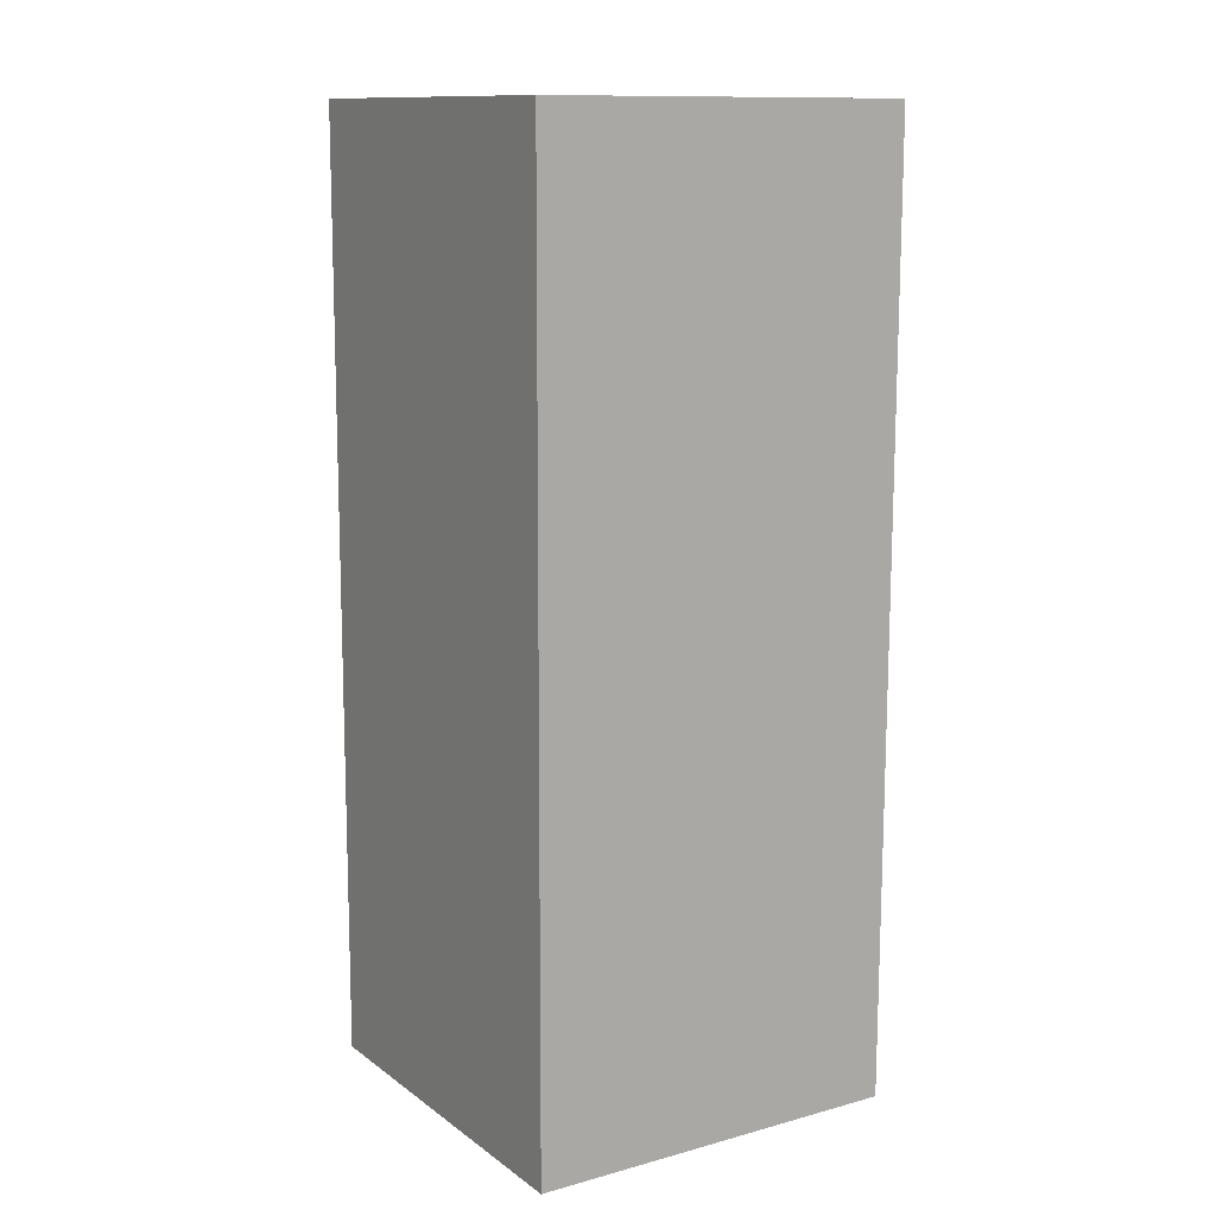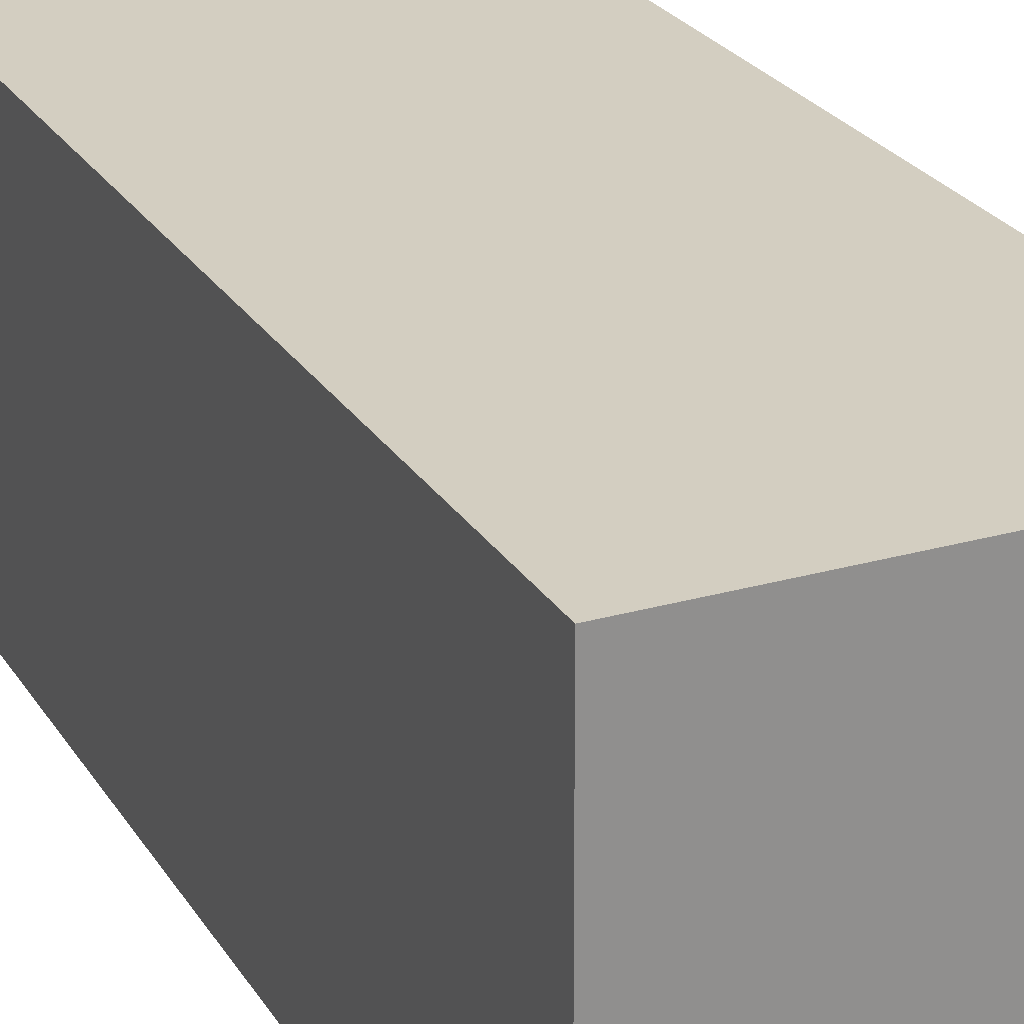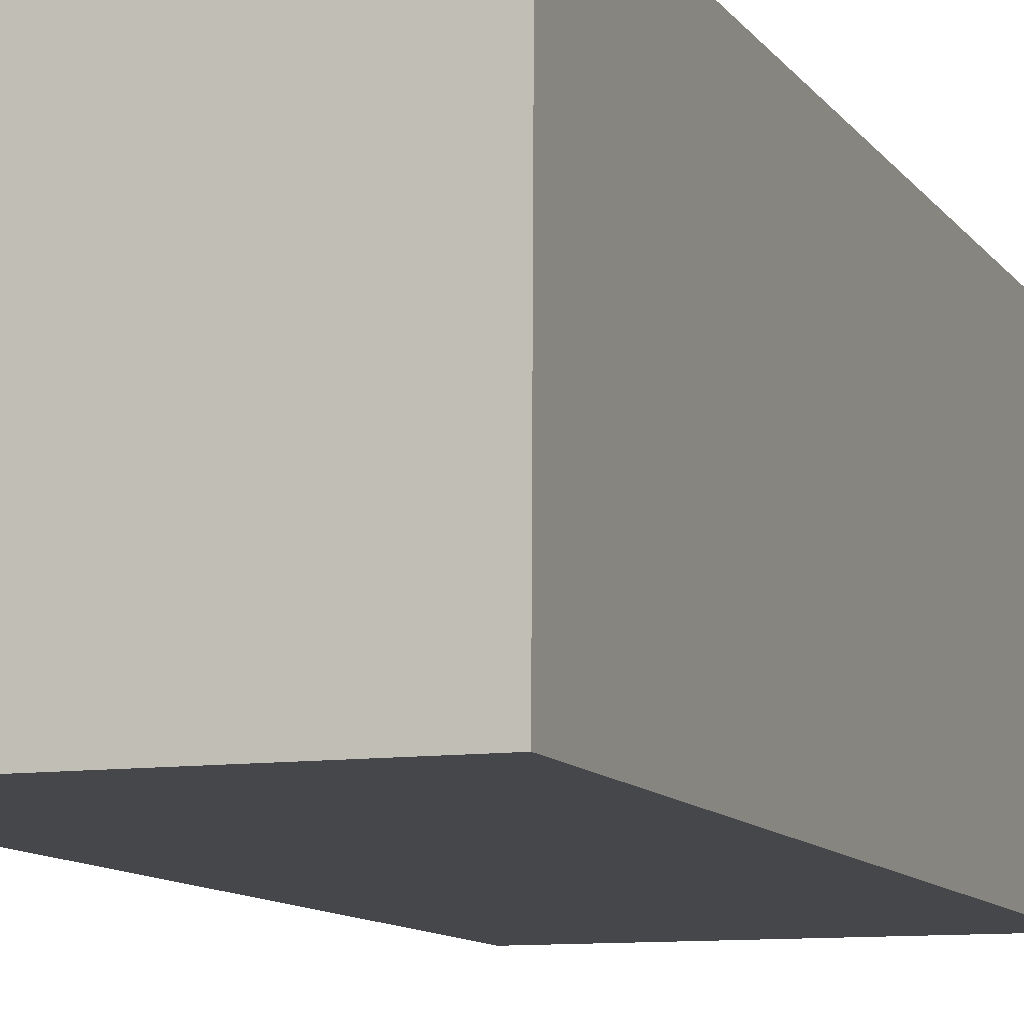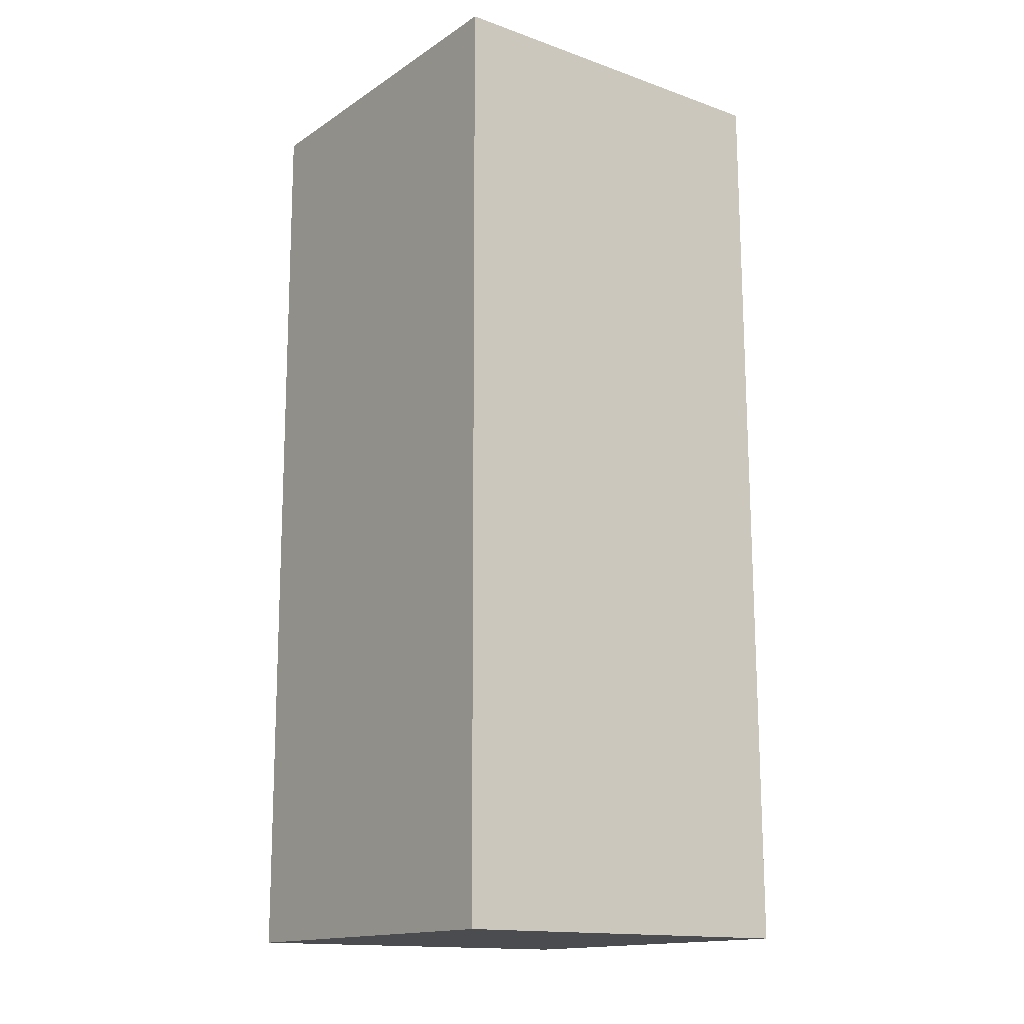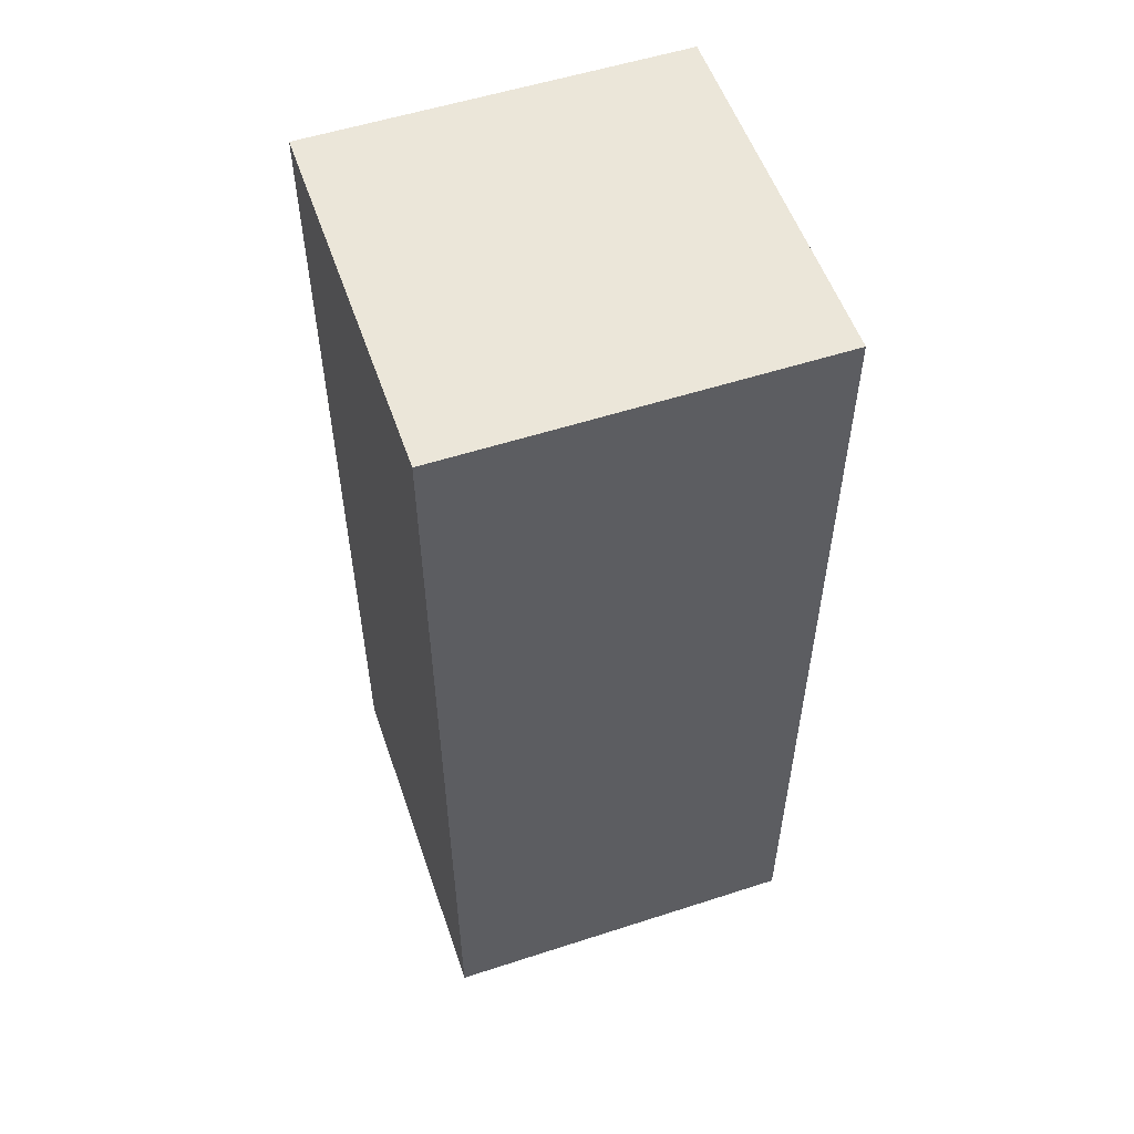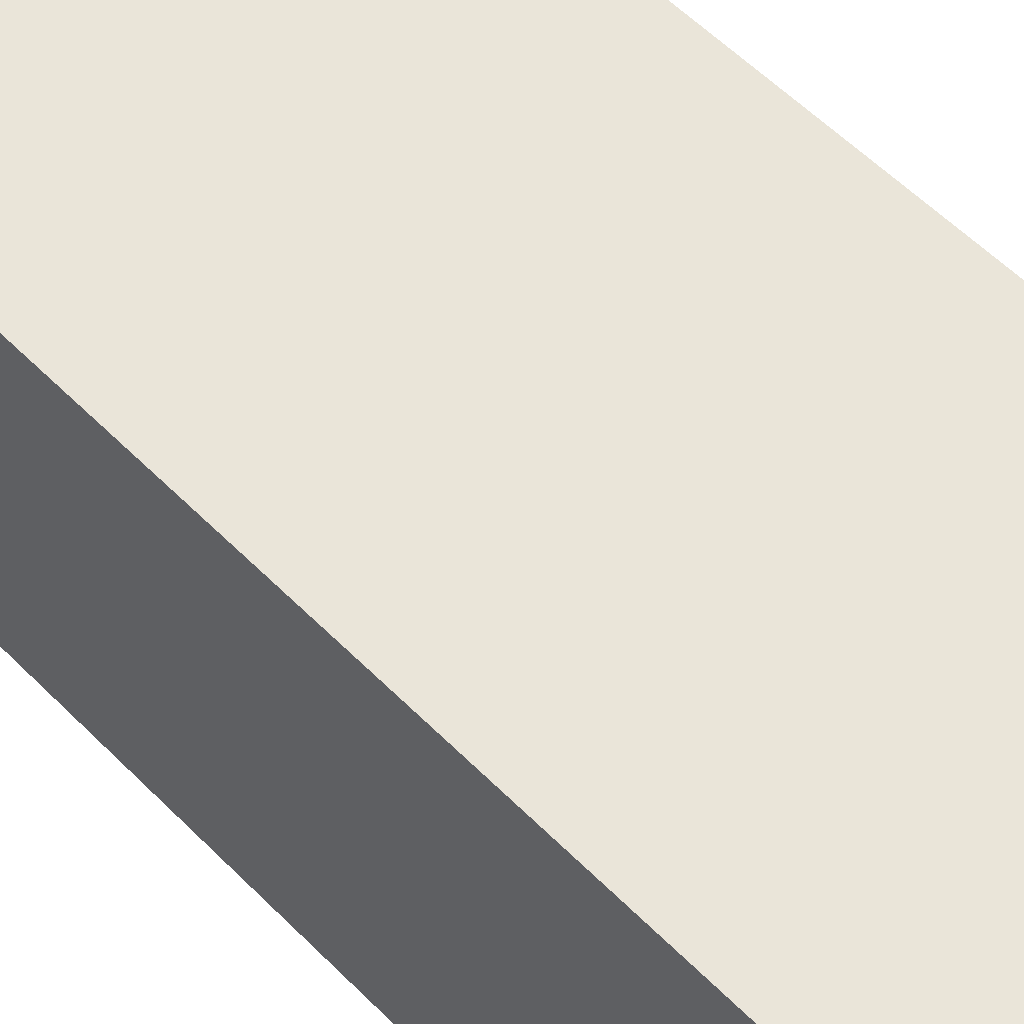
<metadata>
{"format":"obj","ext":"obj","renderer":"f3d","projection":"perspective","resolution":1024,"background":"white","views":[{"elev":12.3,"azim":147.3,"up":"+Z"},{"elev":24.8,"azim":155.3,"up":"+Y"},{"elev":-10.4,"azim":20.8,"up":"+Y"},{"elev":-15.2,"azim":-37.0,"up":"+Z"},{"elev":54.7,"azim":-109.1,"up":"+Z"},{"elev":58.2,"azim":-44.2,"up":"+Y"}]}
</metadata>
<code>
v 2.895 0.03132 7.298
v 2.911 0 -7.279
v 2.919 5.862 7.285
v 2.935 5.831 -7.291
v -2.911 5.886 7.279
v -2.895 5.854 -7.298
v -2.935 0.0552 7.291
v -2.919 0.02391 -7.285
v -2.469 5.884 7.279
v 2.477 5.864 7.285
v -2.493 0.05339 7.292
v 2.453 0.0331 7.297
v -2.477 0.02208 -7.285
v 2.469 0.00182 -7.279
v -2.453 5.853 -7.297
v 2.493 5.832 -7.292
v -2.896 5.855 -6.855
v -2.911 5.885 6.836
v 2.911 0.00096 -6.836
v 2.896 0.03037 6.855
v -2.935 0.05427 6.848
v -2.92 0.02485 -6.842
v 2.92 5.861 6.842
v 2.935 5.832 -6.848
v 2.492 5.833 -6.849
v 2.477 5.863 6.842
v -2.468 5.883 6.836
v -2.453 5.854 -6.854
v -2.477 0.02305 -6.842
v -2.492 0.05245 6.849
v 2.453 0.03217 6.854
v 2.468 0.00277 -6.836
v 2.475 5.354 7.286
v 2.455 0.5433 7.296
v -2.491 0.5636 7.291
v -2.471 5.374 7.28
v -2.455 5.342 -7.296
v -2.475 0.5323 -7.286
v 2.471 0.512 -7.28
v 2.491 5.322 -7.291
v 2.914 0.5102 -7.28
v 2.933 5.32 -7.29
v 2.917 5.352 7.286
v 2.897 0.5415 7.297
v -2.933 0.5654 7.29
v -2.914 5.376 7.28
v -2.897 5.344 -7.297
v -2.917 0.5341 -7.286
v -2.913 5.375 6.837
v -2.933 0.5645 6.847
v -2.918 0.5351 -6.843
v -2.898 5.345 -6.854
v 2.933 5.321 -6.847
v 2.913 0.5111 -6.837
v 2.898 0.5405 6.854
v 2.918 5.351 6.843
v 0.001801 5.364 7.283
v -0.01794 0.5534 7.293
v -1.235 5.369 7.282
v -1.254 0.5585 7.292
v 1.238 5.359 7.285
v 1.218 0.5484 7.295
v 0.1255 5.363 7.283
v 0.1058 0.5529 7.294
v -0.1218 5.364 7.283
v -0.1415 0.5539 7.293
v -1.482 5.37 7.282
v -1.502 0.5595 7.292
v 1.486 5.358 7.285
v 1.466 0.5474 7.295
v -0.001823 0.5221 -7.283
v 0.01794 5.332 -7.293
v 1.254 5.327 -7.292
v 1.235 0.5171 -7.282
v -1.218 5.337 -7.295
v -1.238 0.5272 -7.285
v -0.1057 5.333 -7.294
v -0.1255 0.5226 -7.283
v 0.1416 5.332 -7.293
v 0.1219 0.5216 -7.283
v -1.466 5.338 -7.295
v -1.485 0.5282 -7.285
v 1.502 5.326 -7.292
v 1.482 0.5161 -7.281
v 2.485 3.879 -7.288
v 1.496 3.883 -7.289
v 1.248 3.884 -7.289
v 0.1357 3.889 -7.29
v -0.1117 3.89 -7.291
v -1.224 3.894 -7.292
v -1.472 3.895 -7.292
v -2.461 3.899 -7.293
v 2.484 3.631 -7.287
v 1.495 3.636 -7.288
v 1.247 3.637 -7.288
v 0.1346 3.641 -7.29
v 0.01098 3.642 -7.29
v -0.1127 3.642 -7.29
v -1.225 3.647 -7.291
v -1.473 3.648 -7.291
v -2.462 3.652 -7.293
v 2.477 2.027 -7.284
v 1.488 2.031 -7.285
v 1.241 2.032 -7.285
v 0.1281 2.037 -7.286
v 0.004395 2.037 -7.286
v -0.1192 2.038 -7.287
v -1.232 2.042 -7.288
v -1.479 2.043 -7.288
v -2.468 2.047 -7.289
v 2.476 1.77 -7.283
v 1.487 1.774 -7.284
v 1.24 1.775 -7.284
v 0.127 1.78 -7.286
v 0.003334 1.78 -7.286
v -0.1203 1.781 -7.286
v -1.233 1.785 -7.287
v -1.48 1.786 -7.288
v -2.469 1.791 -7.289
v -2.477 3.931 7.284
v -1.488 3.927 7.285
v -1.241 3.926 7.285
v -0.1277 3.921 7.286
v -0.004105 3.921 7.286
v 0.1196 3.92 7.286
v 1.232 3.916 7.288
v 1.48 3.915 7.288
v 2.469 3.91 7.289
v -2.478 3.683 7.284
v -1.489 3.679 7.285
v -1.242 3.678 7.285
v -0.1288 3.673 7.287
v -0.005104 3.673 7.287
v 0.1185 3.672 7.287
v 1.231 3.668 7.288
v 1.479 3.667 7.288
v 2.468 3.663 7.29
v -2.485 2.079 7.287
v -1.495 2.075 7.289
v -1.248 2.074 7.289
v -0.1353 2.069 7.29
v -0.01172 2.069 7.29
v 0.112 2.068 7.29
v 1.225 2.064 7.292
v 1.472 2.063 7.292
v 2.461 2.059 7.293
v -2.486 1.822 7.288
v -1.496 1.818 7.289
v -1.249 1.817 7.289
v -0.1364 1.812 7.291
v -0.01273 1.812 7.291
v 0.1109 1.811 7.291
v 1.224 1.807 7.292
v 1.471 1.806 7.292
v 2.46 1.802 7.294
v -1.252 1.188 7.291
v -0.1389 1.183 7.292
v -0.01533 1.183 7.292
v 0.1083 1.182 7.292
v 1.221 1.178 7.293
v -1.253 0.9989 7.291
v -0.1397 0.9943 7.292
v -0.01611 0.9938 7.293
v 0.1076 0.9933 7.293
v 1.22 0.9888 7.294
v 1.237 1.146 -7.283
v 0.1244 1.151 -7.284
v 0.000786 1.151 -7.284
v -0.1229 1.152 -7.285
v -1.236 1.156 -7.286
v 1.236 0.9575 -7.283
v 0.1236 0.962 -7.284
v -8e-06 0.9625 -7.284
v -0.1237 0.963 -7.284
v -1.236 0.9676 -7.285
f 17 18 27 28
f 19 20 31 32
f 21 22 29 30
f 23 24 25 26
f 28 27 26 25
f 30 29 32 31
f 27 9 10 26
f 11 30 31 12
f 29 13 14 32
f 16 15 28 25
f 3 23 26 10
f 12 31 20 1
f 7 21 30 11
f 9 27 18 5
f 24 4 16 25
f 17 28 15 6
f 29 22 8 13
f 19 32 14 2
f 33 128 137 146 155 34 44 43
f 69 127 128 33
f 35 147 138 129 120 36 46 45
f 37 92 101 110 119 38 48 47
f 96 97 72 79 88
f 39 111 102 93 85 40 42 41
f 41 42 53 54
f 43 44 55 56
f 45 46 49 50
f 47 48 51 52
f 50 49 52 51
f 54 53 56 55
f 9 36 67 59 65 57 63 61 69 33 10
f 35 11 12 34 70 62 64 58 66 60 68
f 13 38 82 76 78 71 80 74 84 39 14
f 37 15 16 40 83 73 79 72 77 75 81
f 2 14 39 41
f 12 1 44 34
f 7 11 35 45
f 38 13 8 48
f 33 43 3 10
f 46 36 9 5
f 15 37 47 6
f 42 40 16 4
f 18 17 52 49
f 50 51 22 21
f 20 19 54 55
f 56 53 24 23
f 1 20 55 44
f 45 50 21 7
f 22 51 48 8
f 54 19 2 41
f 5 18 49 46
f 47 52 17 6
f 24 53 42 4
f 43 56 23 3
f 65 123 124 57
f 67 121 122 59
f 63 125 126 61
f 57 124 125 63
f 59 122 123 65
f 36 120 121 67
f 61 126 127 69
f 91 92 37 81
f 94 95 87 73 83 86
f 89 90 75 77
f 97 98 89 77 72
f 87 88 79 73
f 99 100 91 81 75 90
f 85 86 83 40
f 93 94 86 85
f 95 96 88 87
f 98 99 90 89
f 100 101 92 91
f 102 103 94 93
f 103 104 95 94
f 104 105 96 95
f 105 106 97 96
f 106 107 98 97
f 107 108 99 98
f 108 109 100 99
f 109 110 101 100
f 111 112 103 102
f 112 113 104 103
f 113 114 105 104
f 114 115 106 105
f 115 116 107 106
f 116 117 108 107
f 117 118 109 108
f 118 119 110 109
f 84 112 111 39
f 74 171 166 113 112 84
f 166 167 114 113
f 167 168 115 114
f 168 169 116 115
f 169 170 117 116
f 82 118 117 170 175 76
f 38 119 118 82
f 121 120 129 130
f 122 121 130 131
f 123 122 131 132
f 124 123 132 133
f 125 124 133 134
f 126 125 134 135
f 127 126 135 136
f 128 127 136 137
f 130 129 138 139
f 131 130 139 140
f 132 131 140 141
f 133 132 141 142
f 134 133 142 143
f 135 134 143 144
f 136 135 144 145
f 137 136 145 146
f 139 138 147 148
f 140 139 148 149
f 141 140 149 150
f 142 141 150 151
f 143 142 151 152
f 144 143 152 153
f 145 144 153 154
f 146 145 154 155
f 148 147 35 68
f 149 148 68 60 161 156
f 150 149 156 157
f 151 150 157 158
f 152 151 158 159
f 153 152 159 160
f 154 153 160 165 62 70
f 155 154 70 34
f 157 156 161 162
f 158 157 162 163
f 159 158 163 164
f 160 159 164 165
f 162 161 60 66
f 163 162 66 58
f 164 163 58 64
f 165 164 64 62
f 171 172 167 166
f 172 173 168 167
f 173 174 169 168
f 174 175 170 169
f 80 172 171 74
f 71 173 172 80
f 78 174 173 71
f 76 175 174 78

</code>
